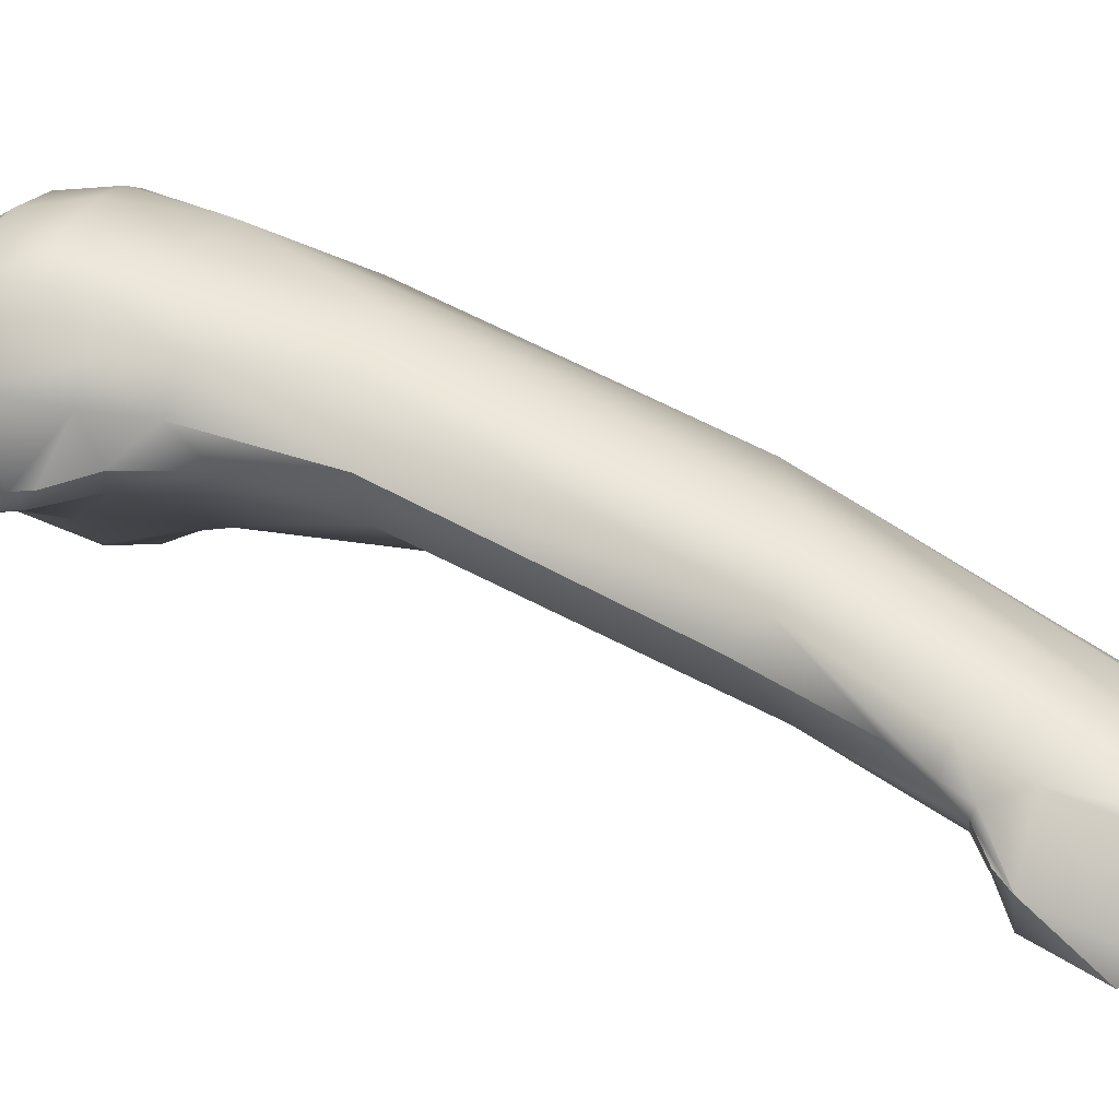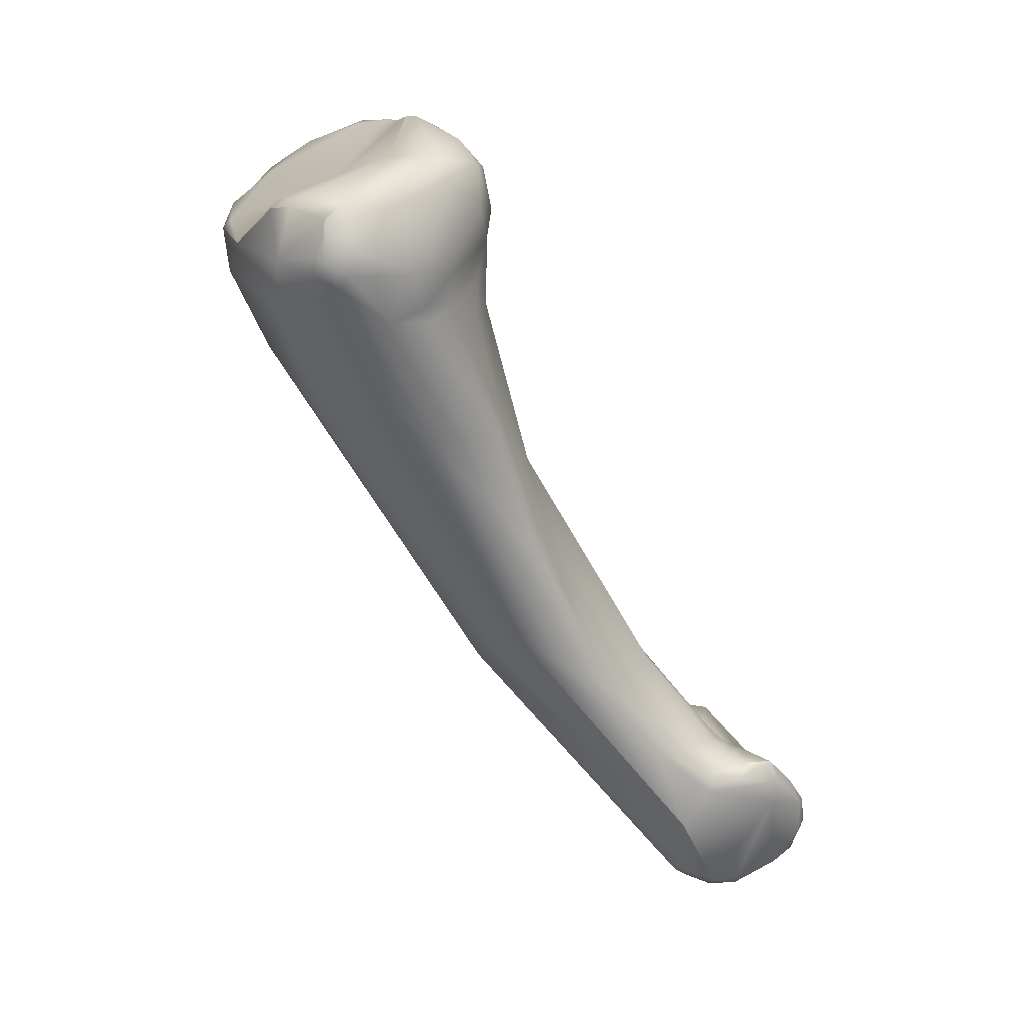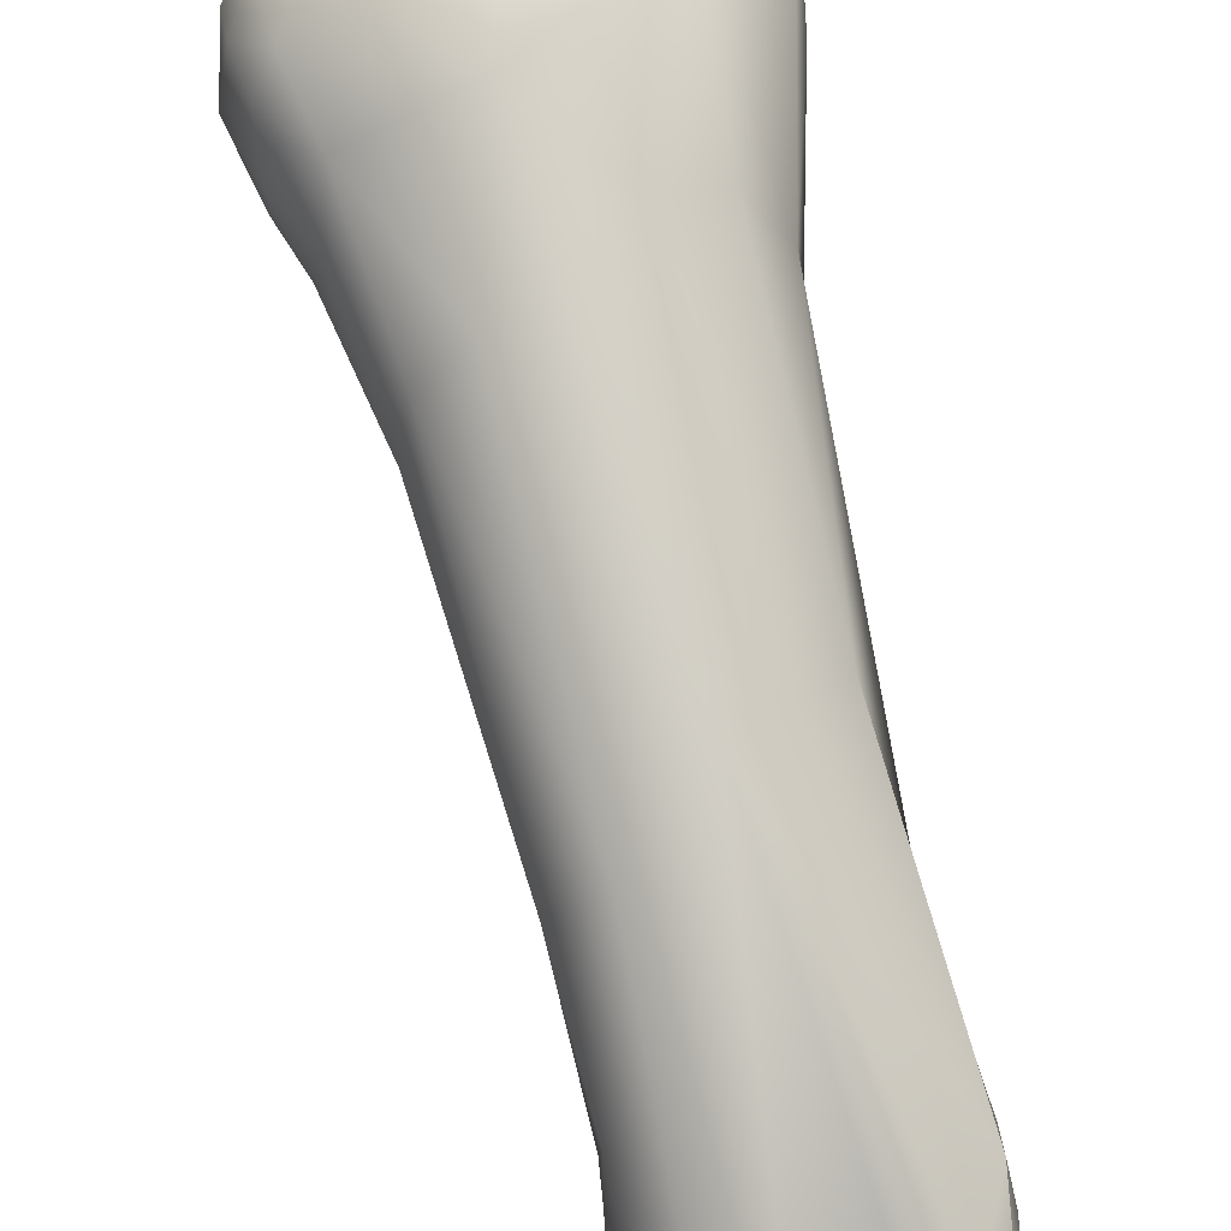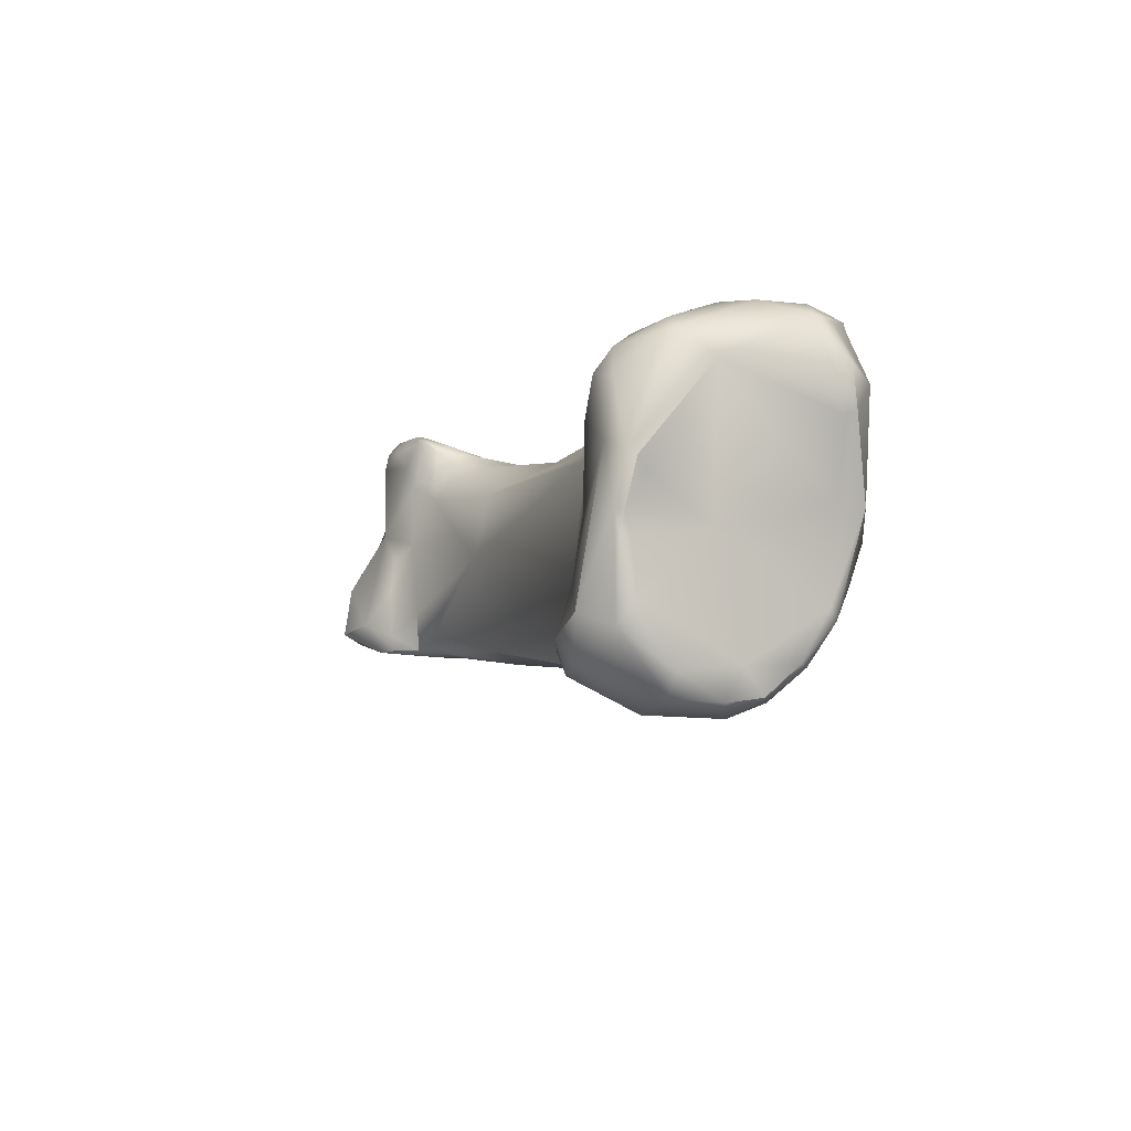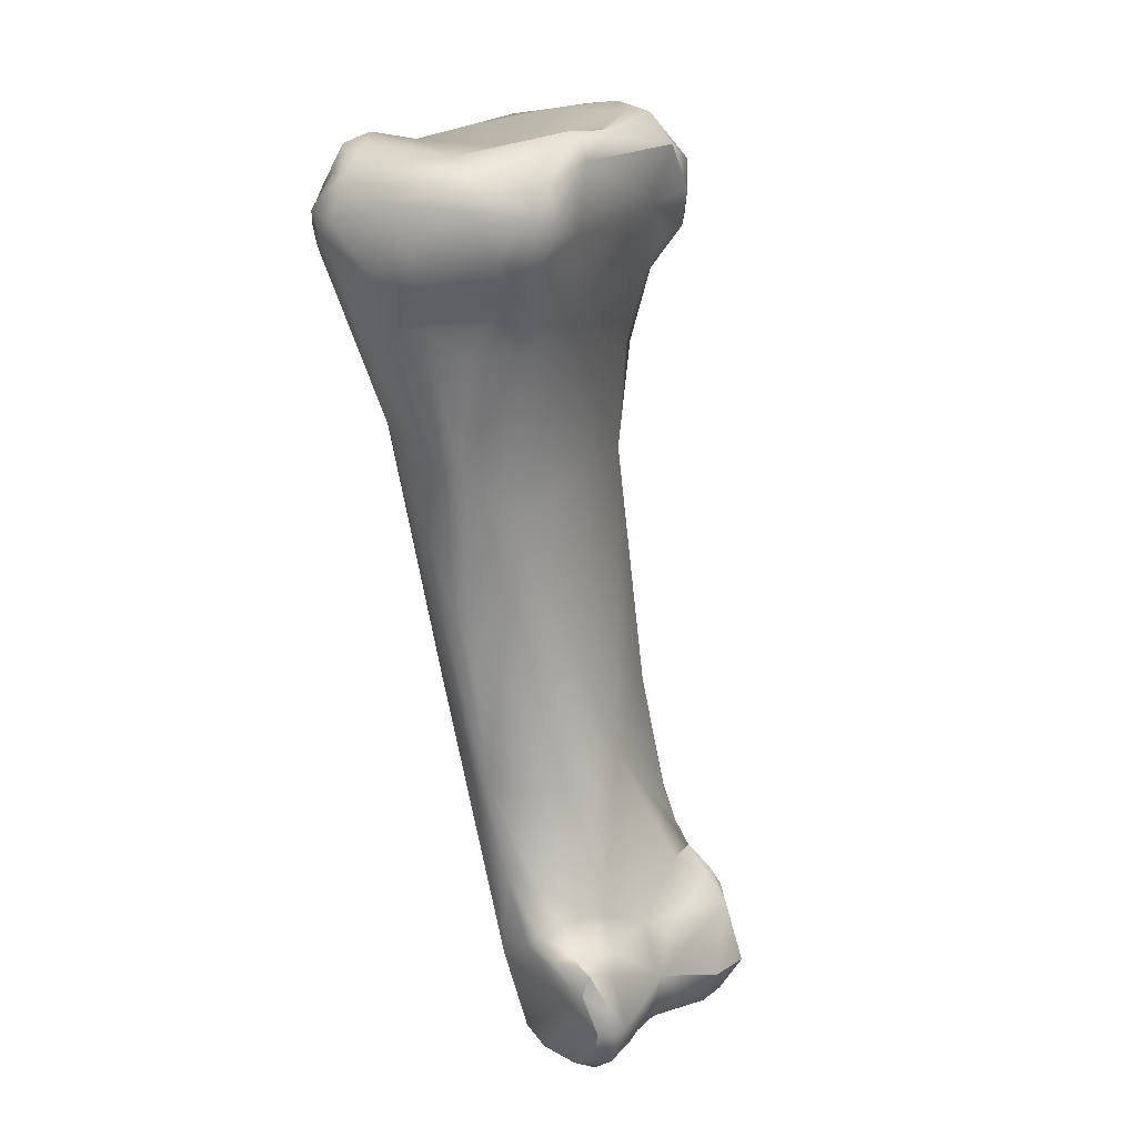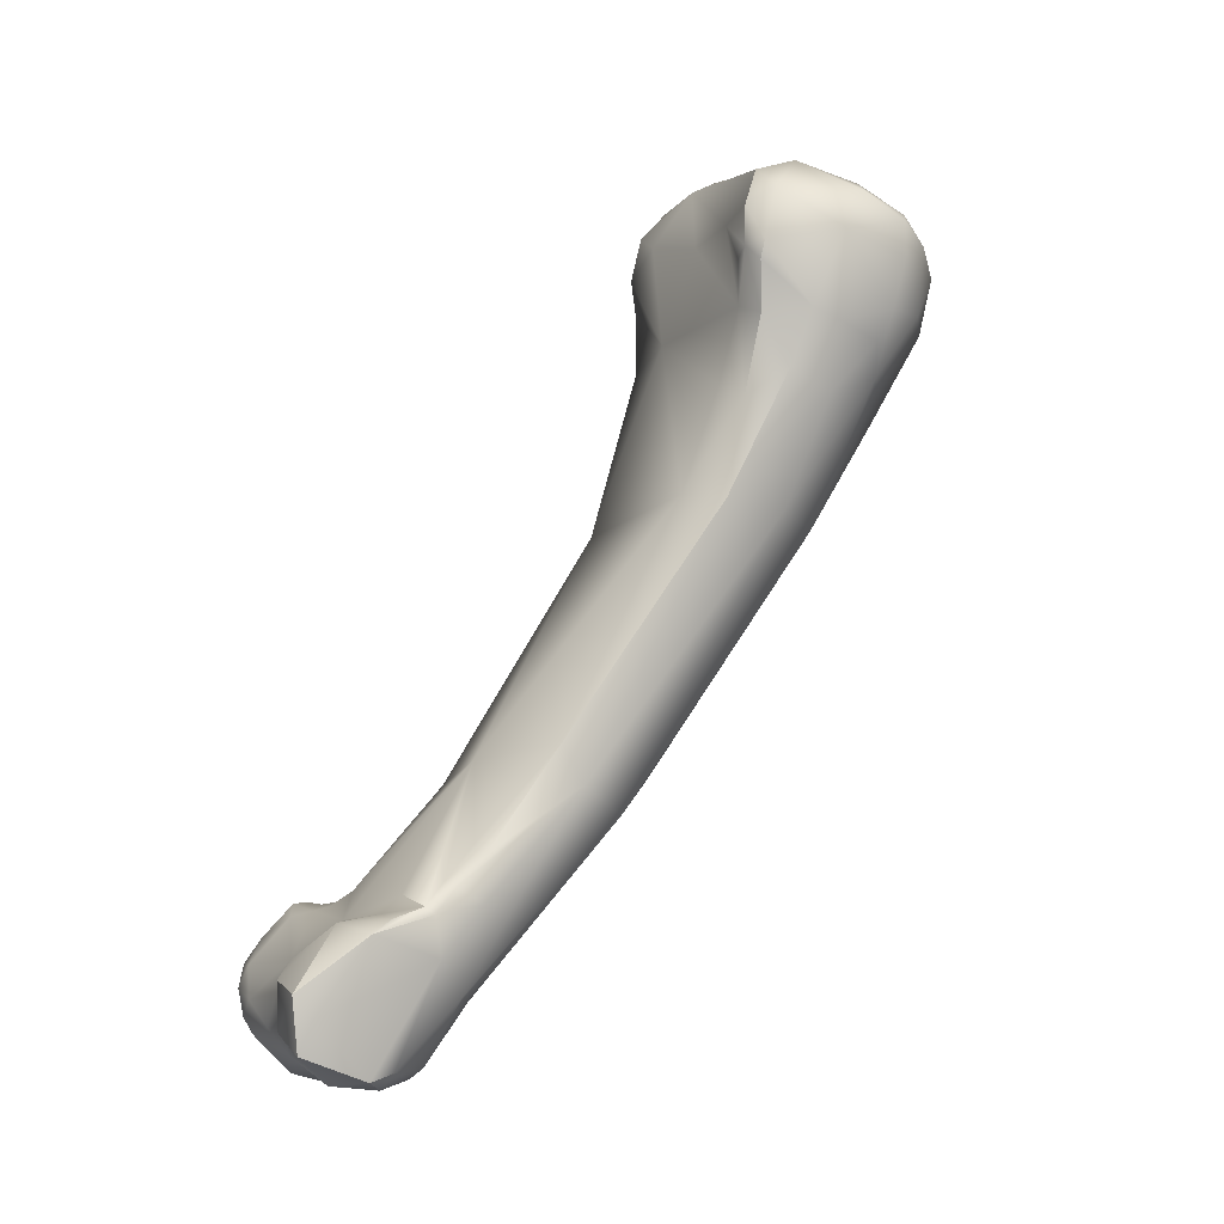
<metadata>
{"format":"obj","ext":"obj","renderer":"f3d","projection":"perspective","resolution":1024,"background":"white","views":[{"elev":-3.7,"azim":127.4,"up":"+Y"},{"elev":34.0,"azim":-111.6,"up":"+Z"},{"elev":54.9,"azim":-177.7,"up":"+Y"},{"elev":64.7,"azim":100.7,"up":"+Z"},{"elev":47.4,"azim":-50.9,"up":"+Z"},{"elev":-25.8,"azim":65.0,"up":"+Z"}]}
</metadata>
<code>
v -302.3 -154.6 693.8
v -302.3 -154.1 693.7
v -301.9 -154.1 694.3
v -301.6 -154.4 694.4
v -301.7 -154.1 694.6
v -301.2 -154 694.4
v -301.9 -152.8 694.1
v -301.4 -151.7 694.4
v -301.3 -153.3 694.4
v -301.7 -151.3 693.7
v -302.5 -154.3 692.7
v -302.6 -155.7 692.2
v -302 -156.1 691.9
v -301.7 -155.6 692.9
v -301.3 -156.2 691.6
v -301.8 -150 692.1
v -302.8 -155.6 690.6
v -302.4 -156.1 690.9
v -302.5 -155.5 689.4
v -302 -156.3 690.9
v -302.1 -156 689.9
v -301.8 -155.5 689
v -301 -156.2 690.2
v -302.7 -154.5 689
v -302.6 -152.7 688.6
v -302.4 -152.7 688.1
v -302.1 -152.7 687.8
v -301.9 -154 687.9
v -301.3 -152.6 687.5
v -302.3 -151.6 688.4
v -301.8 -151.6 687.8
v -301.3 -150.3 689
v -298 -145.6 704
v -299.4 -147.3 699
v -300.6 -149.2 695.8
v -300.6 -154.9 693.5
v -299.7 -154.3 693.6
v -300.7 -152.6 694.5
v -300.3 -150.9 695.5
v -300.4 -153.7 694.1
v -299.7 -153.3 694.1
v -299.6 -152.5 694.8
v -299.4 -153.7 693.8
v -298.8 -153 694.3
v -300.2 -155.6 689
v -298.8 -155.8 689.9
v -298.4 -155.6 688.5
v -299.5 -154.9 687.9
v -300.8 -150.9 687.7
v -300.8 -150.3 688.3
v -299.6 -150.2 688.1
v -299 -153.3 686.9
v -295.8 -137.4 721.1
v -294.9 -139.2 722.4
v -295.5 -136.1 720.8
v -295.1 -135.9 720.8
v -295.1 -135.8 720.4
v -295.5 -141.3 719.2
v -295.4 -140.6 721
v -296.1 -139.6 719.9
v -296.3 -138.5 718
v -296 -137 720.2
v -295.9 -136.6 719.6
v -295.4 -135.9 720.1
v -295.4 -141.3 717.7
v -295.9 -140.1 718.2
v -296 -140.2 717.6
v -296.4 -142.9 711.8
v -295.9 -143.4 712.1
v -296.1 -140 712.2
v -297.6 -143.9 706.8
v -297.1 -144.4 707.5
v -297.8 -143.5 701.8
v -297.4 -150.1 698.6
v -298 -155.5 691
v -297.2 -153.9 692.5
v -296.5 -154.6 691.8
v -296.3 -149.2 689.7
v -297.4 -156.1 689.3
v -295.6 -156.8 689.4
v -297.4 -150.7 687.7
v -297.8 -155.2 687.4
v -296.1 -156.5 687.6
v -296.4 -154.4 686
v -298.6 -152.1 687.1
v -297.1 -152.2 686.5
v -296.2 -151.4 686.5
v -293.6 -142 722.6
v -292.8 -141.8 723.2
v -292.2 -143.8 722.2
v -291.9 -140.1 723.1
v -294.5 -137.1 722.6
v -294.6 -136.5 722.2
v -292.9 -136.6 722.6
v -293.6 -134.8 720.2
v -293.1 -135.6 722.2
v -293.6 -143.4 720.9
v -292.4 -144.3 720.3
v -292.8 -143.9 719
v -293.2 -134.7 717.9
v -293.8 -143.1 717.9
v -293 -143.8 716.1
v -294.6 -142.8 716.5
v -294.5 -137.9 712.4
v -294.6 -145.1 709.1
v -294.6 -142.7 699
v -294.3 -150 698.5
v -294.9 -154.5 691.7
v -293.3 -155.4 691
v -293.7 -152.9 692.5
v -293.7 -156.8 688.3
v -294.2 -150.3 689.1
v -294.4 -156.2 686.4
v -293.6 -156 687.5
v -295.5 -152.8 685.8
v -294.6 -152.6 686.3
v -294.6 -153.5 685.8
v -295.8 -151.1 686.9
v -290.7 -143.5 722.8
v -291.8 -135.6 722
v -291.6 -135.1 721.6
v -291.3 -135.6 721.7
v -291.3 -144.4 721.7
v -290.1 -144.4 720.4
v -290 -144.1 715.8
v -292.2 -136.8 711.2
v -290.2 -148.2 697.9
v -290.4 -147.2 696.5
v -292.1 -144.9 696.3
v -291.9 -150.8 694.2
v -291.5 -150.5 693.7
v -292.8 -154 691.4
v -292.2 -154.4 690.4
v -292.7 -151.7 690
v -292.2 -151.8 692.7
v -292.2 -152.5 691.7
v -292.1 -152.2 691.4
v -292.2 -153.8 691
v -291.9 -151.5 692.4
v -292 -150.3 692
v -288.4 -143.5 722.4
v -288 -142.6 722.9
v -287.8 -142.2 722.9
v -287.5 -141.9 722.4
v -286.6 -141.9 721.9
v -286.2 -142.7 721.9
v -287.2 -143.9 718.8
v -287 -139.3 720.2
v -289.2 -134.2 719.1
v -288.8 -135.2 719.8
v -288.6 -134.1 717.5
v -287.2 -134.3 716.8
v -288.4 -135.4 713.5
v -287.5 -144.6 707.7
v -288.3 -138.5 707.9
v -286.2 -142.3 722
v -285.3 -142.3 721.7
v -285.5 -141.9 721.6
v -285.5 -134.9 718.4
v -285.3 -134.6 717.9
v -284.7 -143.9 718.4
v -283.9 -143.8 716.3
v -285.2 -135 716
v -284.5 -143.5 714.7
v -286 -143.7 711.9
v -285 -143.1 711.1
v -286.3 -143.3 707.3
v -286.7 -140.6 707.5
v -283.5 -141.4 720.9
v -283 -143.4 720
v -282.5 -141.9 720.6
v -281.8 -143.3 718.6
v -281.7 -139.7 719.6
v -282.6 -137.5 718.9
v -282 -136.6 717.8
v -281.3 -137.9 718.5
v -281.1 -138 718
v -283.5 -135.3 717.6
v -283.4 -135.6 718.1
v -282.7 -144.1 718
v -282.9 -144 716.3
v -282.6 -143.6 715.6
v -282.2 -143.6 716.3
v -282.2 -138 714.7
v -281.5 -137.8 716.7
v -282.9 -136.5 715.2
v -283.6 -143 714
v -282.5 -141.4 714
v -282.5 -140.2 713.8
v -284.3 -137.7 712.8
v -283.1 -138.3 713.6
v -283.8 -141.7 712
v -284.1 -139.8 711.6
v -281 -139.8 718.8
v -281 -140.7 716.8
v -302.3 -154.6 693.8
v -301.6 -154.4 694.4
v -301.6 -154.4 694.4
v -301.7 -154.1 694.6
v -302.6 -155.7 692.2
v -301.8 -150 692.1
v -295.6 -156.8 689.4
v -294.6 -136.5 722.2
v -293.7 -156.8 688.3
v -293.7 -156.8 688.3
v -293.7 -156.8 688.3
v -294.4 -156.2 686.4
v -294.4 -156.2 686.4
v -294.4 -156.2 686.4
v -294.6 -153.5 685.8
v -294.6 -153.5 685.8
v -291.6 -135.1 721.6
v -290.2 -148.2 697.9
v -292.2 -154.4 690.4
v -292.2 -154.4 690.4
v -292.2 -152.5 691.7
v -292.2 -153.8 691
v -287.8 -142.2 722.9
v -289.2 -134.2 719.1
v -286.2 -142.3 722
v -286.3 -143.3 707.3
v -283 -143.4 720
v -282 -136.6 717.8
v -282.7 -144.1 718
v -282.6 -143.6 715.6
v -283.6 -143 714
g grp1
f 4 3 1
f 3 2 1
f 3 7 2
f 7 10 2
f 4 5 3
f 5 7 3
f 197 6 199
f 6 9 199
f 5 9 7
f 197 36 37
f 197 37 6
f 7 8 10
f 8 7 9
f 8 35 10
f 9 38 8
f 39 34 35
f 39 35 8
f 35 16 10
f 16 35 73
f 11 24 17
f 1 2 11
f 12 14 196
f 1 11 200
f 17 200 11
f 17 18 12
f 13 12 18
f 198 196 14
f 10 11 2
f 13 14 12
f 13 18 20
f 14 13 15
f 15 13 20
f 36 197 14
f 36 14 15
f 10 16 11
f 16 30 11
f 30 201 32
f 201 106 32
f 19 18 17
f 24 19 17
f 18 21 20
f 18 19 21
f 19 24 28
f 20 23 15
f 20 21 23
f 23 21 45
f 45 21 22
f 22 21 19
f 19 28 22
f 22 28 48
f 75 15 23
f 48 45 22
f 46 23 45
f 11 25 24
f 24 25 26
f 30 26 25
f 24 26 28
f 28 26 27
f 30 31 26
f 26 31 27
f 27 31 29
f 28 27 29
f 25 11 30
f 30 50 31
f 50 30 32
f 49 29 31
f 105 33 34
f 33 71 34
f 71 70 34
f 34 70 73
f 39 74 34
f 73 35 34
f 37 40 6
f 6 40 9
f 75 37 36
f 37 76 43
f 39 38 42
f 39 8 38
f 9 40 41
f 41 38 9
f 42 38 41
f 41 40 37
f 37 43 41
f 74 39 42
f 42 41 44
f 43 44 41
f 42 44 74
f 44 43 76
f 201 73 106
f 15 75 36
f 37 75 76
f 51 106 78
f 46 75 23
f 46 45 47
f 45 48 47
f 46 79 75
f 32 106 50
f 49 31 50
f 51 50 106
f 51 49 50
f 85 49 51
f 29 49 85
f 81 51 78
f 81 85 51
f 28 29 52
f 48 28 52
f 52 29 85
f 88 54 59
f 54 60 59
f 55 53 92
f 92 53 54
f 93 55 92
f 53 55 62
f 56 57 55
f 57 64 55
f 55 203 56
f 95 57 56
f 58 97 59
f 58 59 60
f 60 66 58
f 65 58 66
f 61 66 60
f 65 99 58
f 54 53 60
f 53 62 60
f 62 63 61
f 62 61 60
f 63 70 61
f 55 63 62
f 55 64 63
f 64 100 63
f 63 100 70
f 104 70 100
f 67 61 68
f 66 67 65
f 65 67 68
f 103 101 65
f 61 67 66
f 69 65 68
f 69 103 65
f 61 70 68
f 68 72 69
f 68 71 72
f 68 70 71
f 105 69 72
f 73 70 104
f 33 72 71
f 105 72 33
f 107 105 74
f 154 105 107
f 105 34 74
f 107 74 44
f 44 76 107
f 77 76 75
f 109 77 75
f 77 108 76
f 80 109 75
f 108 77 109
f 79 46 47
f 75 79 202
f 202 79 83
f 85 81 86
f 118 81 78
f 87 86 81
f 118 87 81
f 48 82 47
f 84 82 48
f 83 47 82
f 83 82 84
f 79 47 83
f 83 84 113
f 52 85 86
f 84 48 52
f 52 86 115
f 117 207 84
f 52 115 84
f 86 87 115
f 115 87 118
f 97 88 59
f 90 88 97
f 88 90 89
f 54 88 89
f 142 89 119
f 119 89 90
f 142 91 89
f 89 92 54
f 91 92 89
f 92 91 94
f 91 120 94
f 91 122 120
f 203 95 56
f 57 95 64
f 96 92 94
f 96 203 92
f 96 95 203
f 94 120 96
f 120 121 96
f 96 212 95
f 99 98 97
f 58 99 97
f 98 90 97
f 123 90 98
f 98 99 125
f 64 95 100
f 100 126 104
f 99 65 101
f 102 99 101
f 101 103 102
f 99 102 125
f 102 69 105
f 103 69 102
f 73 104 126
f 106 73 126
f 127 107 130
f 129 78 106
f 76 110 107
f 76 132 110
f 132 76 108
f 109 132 108
f 80 111 109
f 136 107 110
f 216 110 132
f 204 202 83
f 204 83 208
f 112 118 78
f 205 209 114
f 209 210 114
f 117 84 115
f 114 210 134
f 134 210 116
f 115 116 211
f 112 116 118
f 118 116 115
f 112 134 116
f 90 123 119
f 141 119 123
f 124 141 123
f 142 143 91
f 141 142 119
f 122 121 120
f 150 121 122
f 212 149 95
f 150 219 121
f 95 149 100
f 122 91 150
f 124 123 98
f 124 98 125
f 153 126 100
f 102 105 125
f 125 105 154
f 165 125 154
f 153 106 126
f 107 127 154
f 213 131 128
f 127 130 131
f 129 112 78
f 112 129 128
f 107 135 130
f 130 135 131
f 131 135 139
f 112 128 140
f 128 131 139
f 128 139 140
f 109 138 132
f 109 206 133
f 138 109 133
f 136 135 107
f 135 136 139
f 132 138 216
f 136 217 214
f 136 214 137
f 215 134 137
f 134 140 137
f 139 136 137
f 140 139 137
f 134 112 140
f 114 215 205
f 134 215 114
f 144 91 218
f 148 91 144
f 142 156 143
f 220 144 218
f 146 142 141
f 142 146 156
f 220 145 144
f 145 148 144
f 145 158 148
f 220 158 145
f 170 146 141
f 148 150 91
f 141 124 147
f 147 124 125
f 161 141 147
f 148 159 150
f 149 151 100
f 153 100 151
f 150 159 219
f 219 159 160
f 160 151 149
f 152 151 160
f 152 153 151
f 165 164 125
f 129 155 168
f 155 129 106
f 153 155 106
f 154 127 167
f 129 168 128
f 213 128 221
f 146 157 156
f 220 157 158
f 157 169 158
f 170 171 146
f 146 171 157
f 171 169 157
f 169 148 158
f 161 222 141
f 159 148 174
f 160 163 152
f 178 163 160
f 164 147 125
f 164 161 147
f 164 162 161
f 163 153 152
f 164 166 187
f 181 162 164
f 153 190 155
f 190 153 186
f 166 165 154
f 166 164 165
f 166 192 226
f 167 166 154
f 166 167 192
f 221 168 193
f 190 168 155
f 221 128 168
f 171 173 169
f 222 161 180
f 172 170 224
f 172 171 170
f 171 172 194
f 172 195 194
f 169 174 148
f 169 173 174
f 171 194 173
f 174 175 179
f 186 223 185
f 176 173 194
f 174 173 176
f 175 174 176
f 177 176 194
f 223 176 177
f 174 179 159
f 179 160 159
f 179 178 160
f 178 186 163
f 223 178 179
f 178 223 186
f 162 181 161
f 181 187 182
f 181 180 161
f 181 183 224
f 181 182 183
f 226 188 225
f 224 183 172
f 183 225 188
f 183 195 172
f 183 188 195
f 189 195 188
f 191 190 184
f 184 186 185
f 184 185 195
f 184 195 189
f 223 177 185
f 177 195 185
f 163 186 153
f 186 184 190
f 164 187 181
f 189 188 192
f 188 226 192
f 168 190 193
f 193 189 192
f 190 191 193
f 189 193 191
f 191 184 189
f 193 192 221
f 177 194 195

</code>
